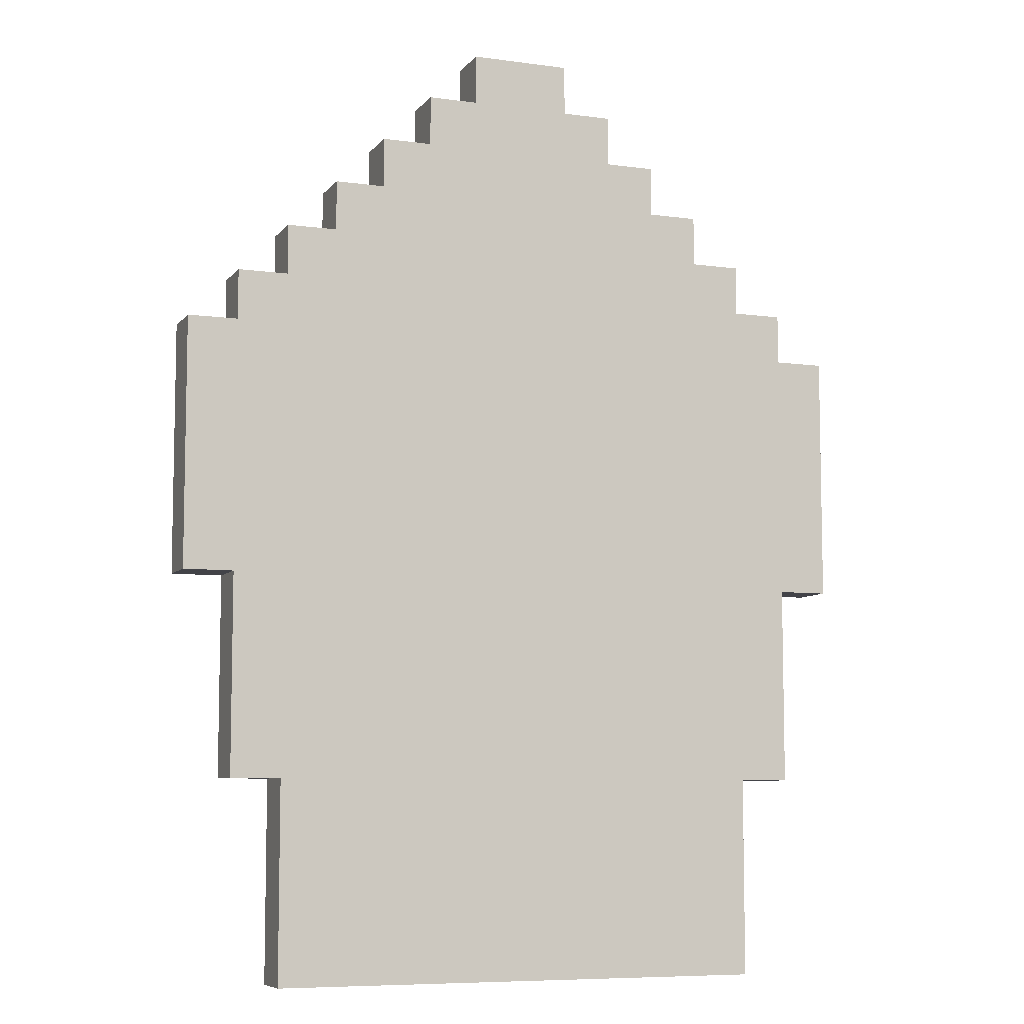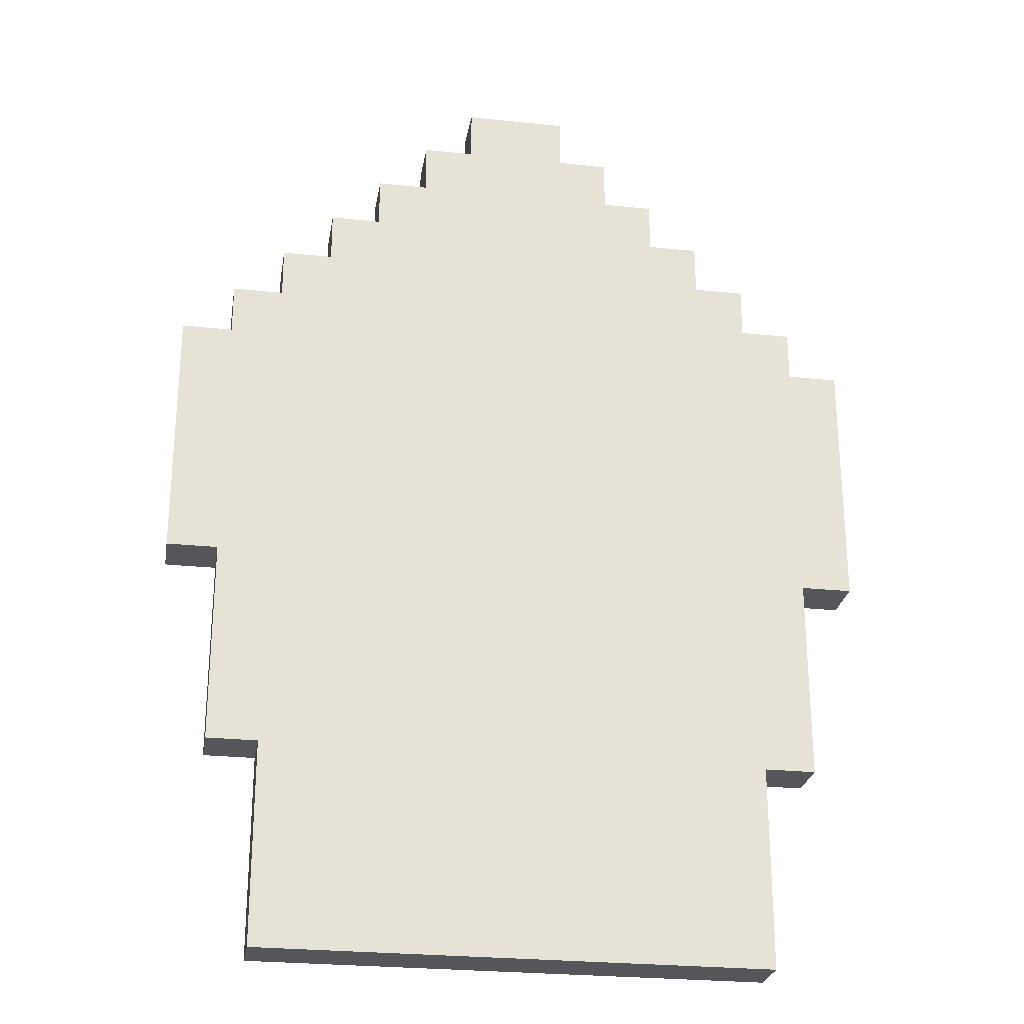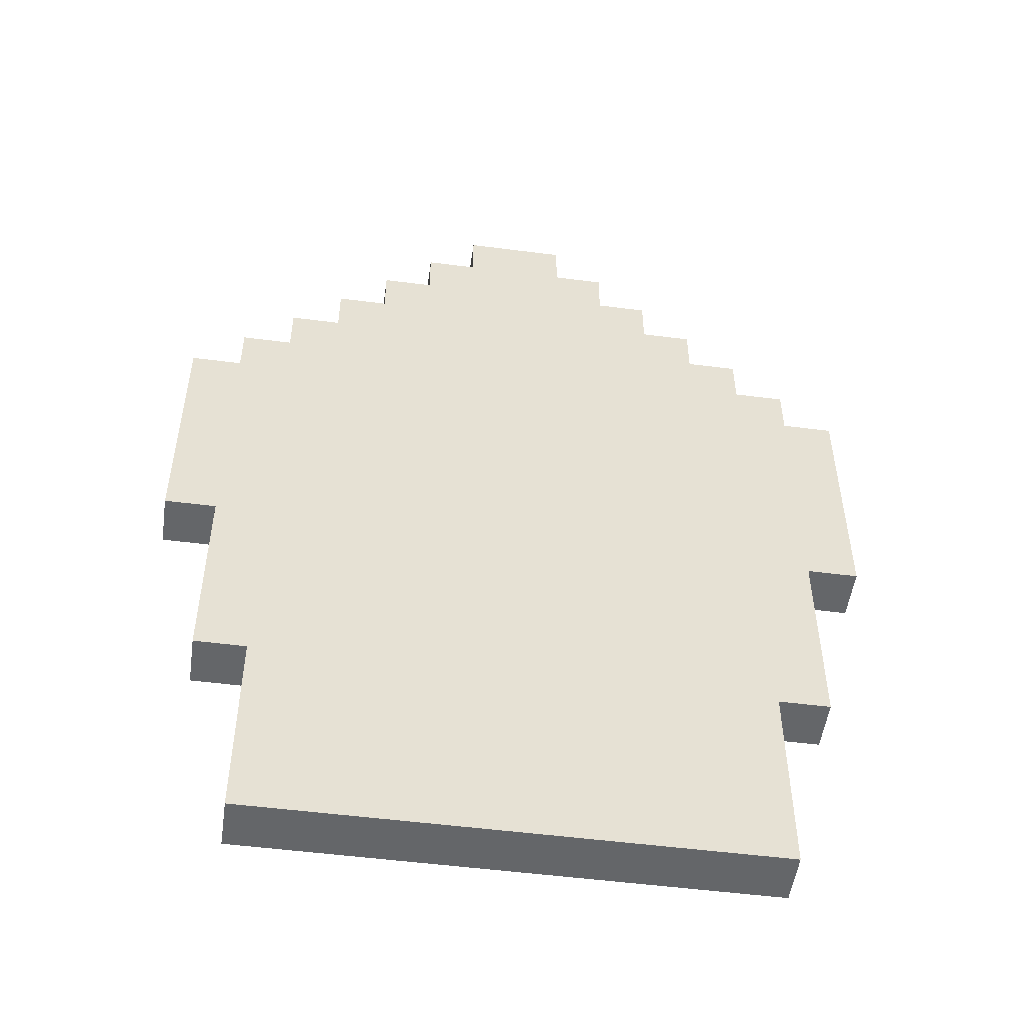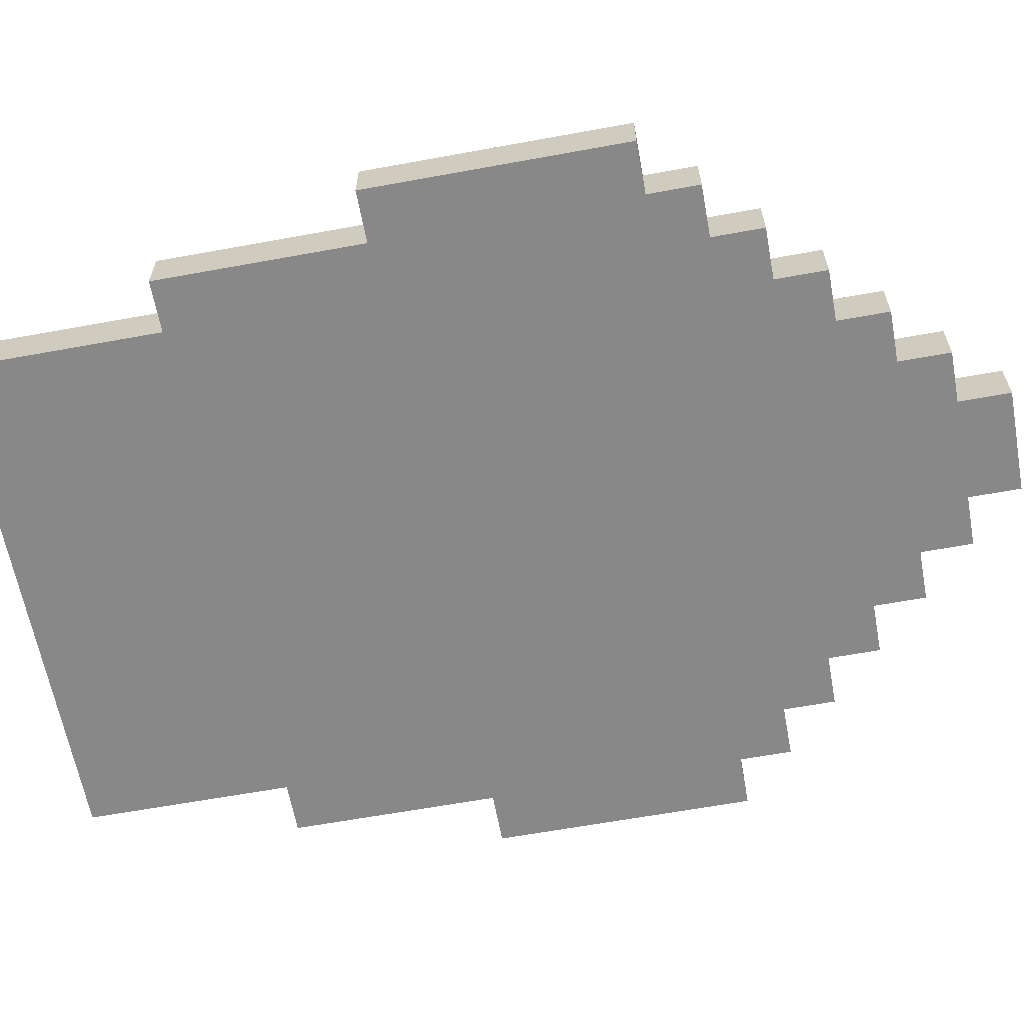
<metadata>
{"format":"obj","ext":"obj","renderer":"f3d","projection":"perspective","resolution":1024,"background":"white","views":[{"elev":-7.6,"azim":-21.2,"up":"+Y"},{"elev":-26.1,"azim":170.5,"up":"+Y"},{"elev":-51.7,"azim":172.0,"up":"+Y"},{"elev":-62.8,"azim":100.5,"up":"+Z"}]}
</metadata>
<code>
o
v -0.7 5.9 2.235e-08
v -0.7 5.9 -0.1
v -0.7 6.4 2.235e-08
v -0.7 6.4 -0.1
v -0.6 5.5 2.235e-08
v -0.6 5.5 -0.1
v -0.6 5.9 2.235e-08
v -0.6 5.9 -0.1
v -0.6 6.4 2.235e-08
v -0.6 6.4 -0.1
v -0.6 6.5 2.235e-08
v -0.6 6.5 -0.1
v -0.5 5.1 2.235e-08
v -0.5 5.1 -0.1
v -0.5 5.5 2.235e-08
v -0.5 5.5 -0.1
v -0.5 6.5 2.235e-08
v -0.5 6.5 -0.1
v -0.5 6.6 2.235e-08
v -0.5 6.6 -0.1
v -0.4 6.6 2.235e-08
v -0.4 6.6 -0.1
v -0.4 6.7 2.235e-08
v -0.4 6.7 -0.1
v -0.3 6.7 2.235e-08
v -0.3 6.7 -0.1
v -0.3 6.8 2.235e-08
v -0.3 6.8 -0.1
v -0.2 6.8 2.235e-08
v -0.2 6.8 -0.1
v -0.2 6.9 2.235e-08
v -0.2 6.9 -0.1
v -0.1 6.9 2.235e-08
v -0.1 6.9 -0.1
v -0.1 7 2.235e-08
v -0.1 7 -0.1
v 0.1 6.9 2.235e-08
v 0.1 6.9 -0.1
v 0.1 7 2.235e-08
v 0.1 7 -0.1
v 0.2 6.8 2.235e-08
v 0.2 6.8 -0.1
v 0.2 6.9 2.235e-08
v 0.2 6.9 -0.1
v 0.3 6.7 2.235e-08
v 0.3 6.7 -0.1
v 0.3 6.8 2.235e-08
v 0.3 6.8 -0.1
v 0.4 6.6 2.235e-08
v 0.4 6.6 -0.1
v 0.4 6.7 2.235e-08
v 0.4 6.7 -0.1
v 0.5 5.1 2.235e-08
v 0.5 5.1 -0.1
v 0.5 5.5 2.235e-08
v 0.5 5.5 -0.1
v 0.5 6.5 2.235e-08
v 0.5 6.5 -0.1
v 0.5 6.6 2.235e-08
v 0.5 6.6 -0.1
v 0.6 5.5 2.235e-08
v 0.6 5.5 -0.1
v 0.6 5.9 2.235e-08
v 0.6 5.9 -0.1
v 0.6 6.4 2.235e-08
v 0.6 6.4 -0.1
v 0.6 6.5 2.235e-08
v 0.6 6.5 -0.1
v 0.7 5.9 2.235e-08
v 0.7 5.9 -0.1
v 0.7 6.4 2.235e-08
v 0.7 6.4 -0.1
v -0.7 5.9 2.235e-08
v -0.7 6.4 2.235e-08
v -0.6 5.5 2.235e-08
v -0.6 5.9 2.235e-08
v -0.6 6 2.235e-08
v -0.6 6.4 2.235e-08
v -0.6 6.5 2.235e-08
v -0.5 5.1 2.235e-08
v -0.5 5.5 2.235e-08
v -0.5 5.6 2.235e-08
v -0.5 6 2.235e-08
v -0.5 6.2 2.235e-08
v -0.5 6.3 2.235e-08
v -0.5 6.4 2.235e-08
v -0.5 6.5 2.235e-08
v -0.5 6.6 2.235e-08
v -0.4 5.2 2.235e-08
v -0.4 5.6 2.235e-08
v -0.4 6 2.235e-08
v -0.4 6.1 2.235e-08
v -0.4 6.2 2.235e-08
v -0.4 6.3 2.235e-08
v -0.4 6.4 2.235e-08
v -0.4 6.5 2.235e-08
v -0.4 6.6 2.235e-08
v -0.4 6.7 2.235e-08
v -0.3 5.9 2.235e-08
v -0.3 6 2.235e-08
v -0.3 6.1 2.235e-08
v -0.3 6.2 2.235e-08
v -0.3 6.3 2.235e-08
v -0.3 6.4 2.235e-08
v -0.3 6.5 2.235e-08
v -0.3 6.6 2.235e-08
v -0.3 6.7 2.235e-08
v -0.3 6.8 2.235e-08
v -0.2 6 2.235e-08
v -0.2 6.1 2.235e-08
v -0.2 6.3 2.235e-08
v -0.2 6.4 2.235e-08
v -0.2 6.5 2.235e-08
v -0.2 6.6 2.235e-08
v -0.2 6.7 2.235e-08
v -0.2 6.8 2.235e-08
v -0.2 6.9 2.235e-08
v -0.1 5.3 2.235e-08
v -0.1 5.8 2.235e-08
v -0.1 6.5 2.235e-08
v -0.1 6.6 2.235e-08
v -0.1 6.7 2.235e-08
v -0.1 6.8 2.235e-08
v -0.1 6.9 2.235e-08
v -0.1 7 2.235e-08
v 5.96e-08 5.3 2.235e-08
v 5.96e-08 5.7 2.235e-08
v 5.96e-08 6 2.235e-08
v 5.96e-08 6.1 2.235e-08
v 0.1 5.8 2.235e-08
v 0.1 5.9 2.235e-08
v 0.1 6 2.235e-08
v 0.1 6.1 2.235e-08
v 0.1 6.5 2.235e-08
v 0.1 6.6 2.235e-08
v 0.1 6.7 2.235e-08
v 0.1 6.8 2.235e-08
v 0.1 6.9 2.235e-08
v 0.1 7 2.235e-08
v 0.2 5.7 2.235e-08
v 0.2 5.8 2.235e-08
v 0.2 5.9 2.235e-08
v 0.2 6 2.235e-08
v 0.2 6.3 2.235e-08
v 0.2 6.4 2.235e-08
v 0.2 6.5 2.235e-08
v 0.2 6.6 2.235e-08
v 0.2 6.7 2.235e-08
v 0.2 6.8 2.235e-08
v 0.2 6.9 2.235e-08
v 0.3 5.8 2.235e-08
v 0.3 5.9 2.235e-08
v 0.3 6.1 2.235e-08
v 0.3 6.2 2.235e-08
v 0.3 6.3 2.235e-08
v 0.3 6.4 2.235e-08
v 0.3 6.5 2.235e-08
v 0.3 6.6 2.235e-08
v 0.3 6.7 2.235e-08
v 0.3 6.8 2.235e-08
v 0.4 5.2 2.235e-08
v 0.4 5.6 2.235e-08
v 0.4 6.2 2.235e-08
v 0.4 6.3 2.235e-08
v 0.4 6.4 2.235e-08
v 0.4 6.5 2.235e-08
v 0.4 6.6 2.235e-08
v 0.4 6.7 2.235e-08
v 0.5 5.1 2.235e-08
v 0.5 5.5 2.235e-08
v 0.5 5.6 2.235e-08
v 0.5 6 2.235e-08
v 0.5 6.2 2.235e-08
v 0.5 6.3 2.235e-08
v 0.5 6.4 2.235e-08
v 0.5 6.5 2.235e-08
v 0.5 6.6 2.235e-08
v 0.6 5.5 2.235e-08
v 0.6 5.9 2.235e-08
v 0.6 6 2.235e-08
v 0.6 6.4 2.235e-08
v 0.6 6.5 2.235e-08
v 0.7 5.9 2.235e-08
v 0.7 6.4 2.235e-08
v -0.7 5.9 -0.1
v -0.7 6.4 -0.1
v -0.6 5.5 -0.1
v -0.6 5.9 -0.1
v -0.6 6 -0.1
v -0.6 6.4 -0.1
v -0.6 6.5 -0.1
v -0.5 5.1 -0.1
v -0.5 5.5 -0.1
v -0.5 5.6 -0.1
v -0.5 6 -0.1
v -0.5 6.2 -0.1
v -0.5 6.3 -0.1
v -0.5 6.4 -0.1
v -0.5 6.5 -0.1
v -0.5 6.6 -0.1
v -0.4 5.2 -0.1
v -0.4 5.6 -0.1
v -0.4 6 -0.1
v -0.4 6.1 -0.1
v -0.4 6.2 -0.1
v -0.4 6.3 -0.1
v -0.4 6.4 -0.1
v -0.4 6.5 -0.1
v -0.4 6.6 -0.1
v -0.4 6.7 -0.1
v -0.3 5.9 -0.1
v -0.3 6 -0.1
v -0.3 6.1 -0.1
v -0.3 6.2 -0.1
v -0.3 6.3 -0.1
v -0.3 6.4 -0.1
v -0.3 6.5 -0.1
v -0.3 6.6 -0.1
v -0.3 6.7 -0.1
v -0.3 6.8 -0.1
v -0.2 6 -0.1
v -0.2 6.1 -0.1
v -0.2 6.3 -0.1
v -0.2 6.4 -0.1
v -0.2 6.5 -0.1
v -0.2 6.6 -0.1
v -0.2 6.7 -0.1
v -0.2 6.8 -0.1
v -0.2 6.9 -0.1
v -0.1 5.3 -0.1
v -0.1 5.8 -0.1
v -0.1 6.5 -0.1
v -0.1 6.6 -0.1
v -0.1 6.7 -0.1
v -0.1 6.8 -0.1
v -0.1 6.9 -0.1
v -0.1 7 -0.1
v 5.96e-08 5.3 -0.1
v 5.96e-08 5.7 -0.1
v 5.96e-08 6 -0.1
v 5.96e-08 6.1 -0.1
v 0.1 5.8 -0.1
v 0.1 5.9 -0.1
v 0.1 6 -0.1
v 0.1 6.1 -0.1
v 0.1 6.5 -0.1
v 0.1 6.6 -0.1
v 0.1 6.7 -0.1
v 0.1 6.8 -0.1
v 0.1 6.9 -0.1
v 0.1 7 -0.1
v 0.2 5.7 -0.1
v 0.2 5.8 -0.1
v 0.2 5.9 -0.1
v 0.2 6 -0.1
v 0.2 6.3 -0.1
v 0.2 6.4 -0.1
v 0.2 6.5 -0.1
v 0.2 6.6 -0.1
v 0.2 6.7 -0.1
v 0.2 6.8 -0.1
v 0.2 6.9 -0.1
v 0.3 5.8 -0.1
v 0.3 5.9 -0.1
v 0.3 6.1 -0.1
v 0.3 6.2 -0.1
v 0.3 6.3 -0.1
v 0.3 6.4 -0.1
v 0.3 6.5 -0.1
v 0.3 6.6 -0.1
v 0.3 6.7 -0.1
v 0.3 6.8 -0.1
v 0.4 5.2 -0.1
v 0.4 5.6 -0.1
v 0.4 6.2 -0.1
v 0.4 6.3 -0.1
v 0.4 6.4 -0.1
v 0.4 6.5 -0.1
v 0.4 6.6 -0.1
v 0.4 6.7 -0.1
v 0.5 5.1 -0.1
v 0.5 5.5 -0.1
v 0.5 5.6 -0.1
v 0.5 6 -0.1
v 0.5 6.2 -0.1
v 0.5 6.3 -0.1
v 0.5 6.4 -0.1
v 0.5 6.5 -0.1
v 0.5 6.6 -0.1
v 0.6 5.5 -0.1
v 0.6 5.9 -0.1
v 0.6 6 -0.1
v 0.6 6.4 -0.1
v 0.6 6.5 -0.1
v 0.7 5.9 -0.1
v 0.7 6.4 -0.1
v -0.5 5.1 2.235e-08
v 0.5 5.1 2.235e-08
v -0.5 5.1 -0.1
v 0.5 5.1 -0.1
v -0.6 5.5 2.235e-08
v -0.5 5.5 2.235e-08
v 0.5 5.5 2.235e-08
v 0.6 5.5 2.235e-08
v -0.6 5.5 -0.1
v -0.5 5.5 -0.1
v 0.5 5.5 -0.1
v 0.6 5.5 -0.1
v -0.7 5.9 2.235e-08
v -0.6 5.9 2.235e-08
v 0.6 5.9 2.235e-08
v 0.7 5.9 2.235e-08
v -0.7 5.9 -0.1
v -0.6 5.9 -0.1
v 0.6 5.9 -0.1
v 0.7 5.9 -0.1
v -0.7 6.4 2.235e-08
v -0.6 6.4 2.235e-08
v 0.6 6.4 2.235e-08
v 0.7 6.4 2.235e-08
v -0.7 6.4 -0.1
v -0.6 6.4 -0.1
v 0.6 6.4 -0.1
v 0.7 6.4 -0.1
v -0.6 6.5 2.235e-08
v -0.5 6.5 2.235e-08
v 0.5 6.5 2.235e-08
v 0.6 6.5 2.235e-08
v -0.6 6.5 -0.1
v -0.5 6.5 -0.1
v 0.5 6.5 -0.1
v 0.6 6.5 -0.1
v -0.5 6.6 2.235e-08
v -0.4 6.6 2.235e-08
v 0.4 6.6 2.235e-08
v 0.5 6.6 2.235e-08
v -0.5 6.6 -0.1
v -0.4 6.6 -0.1
v 0.4 6.6 -0.1
v 0.5 6.6 -0.1
v -0.4 6.7 2.235e-08
v -0.3 6.7 2.235e-08
v 0.3 6.7 2.235e-08
v 0.4 6.7 2.235e-08
v -0.4 6.7 -0.1
v -0.3 6.7 -0.1
v 0.3 6.7 -0.1
v 0.4 6.7 -0.1
v -0.3 6.8 2.235e-08
v -0.2 6.8 2.235e-08
v 0.2 6.8 2.235e-08
v 0.3 6.8 2.235e-08
v -0.3 6.8 -0.1
v -0.2 6.8 -0.1
v 0.2 6.8 -0.1
v 0.3 6.8 -0.1
v -0.2 6.9 2.235e-08
v -0.1 6.9 2.235e-08
v 0.1 6.9 2.235e-08
v 0.2 6.9 2.235e-08
v -0.2 6.9 -0.1
v -0.1 6.9 -0.1
v 0.1 6.9 -0.1
v 0.2 6.9 -0.1
v -0.1 7 2.235e-08
v 0.1 7 2.235e-08
v -0.1 7 -0.1
v 0.1 7 -0.1
f 3 2 1
f 4 2 3
f 7 6 5
f 8 6 7
f 11 10 9
f 12 10 11
f 15 14 13
f 16 14 15
f 19 18 17
f 20 18 19
f 23 22 21
f 24 22 23
f 27 26 25
f 28 26 27
f 31 30 29
f 32 30 31
f 35 34 33
f 36 34 35
f 37 38 39
f 39 38 40
f 41 42 43
f 43 42 44
f 45 46 47
f 47 46 48
f 49 50 51
f 51 50 52
f 53 54 55
f 55 54 56
f 57 58 59
f 59 58 60
f 61 62 63
f 63 62 64
f 65 66 67
f 67 66 68
f 69 70 71
f 71 70 72
f 76 74 73
f 77 74 76
f 78 74 77
f 81 76 75
f 81 77 76
f 82 77 81
f 83 78 77
f 83 77 82
f 84 78 83
f 85 78 84
f 86 79 78
f 86 78 85
f 87 79 86
f 89 82 81
f 89 81 80
f 90 83 82
f 90 82 89
f 90 84 83
f 91 84 90
f 92 84 91
f 93 85 84
f 93 84 92
f 94 87 86
f 94 85 93
f 94 86 85
f 95 87 94
f 96 88 87
f 96 87 95
f 97 88 96
f 99 91 90
f 99 90 89
f 100 92 91
f 100 91 99
f 101 93 92
f 101 92 100
f 101 94 93
f 102 94 101
f 103 95 94
f 103 94 102
f 104 97 96
f 104 95 103
f 104 96 95
f 105 97 104
f 106 98 97
f 106 97 105
f 107 98 106
f 109 102 101
f 109 100 99
f 109 101 100
f 110 102 109
f 111 103 102
f 111 104 103
f 112 105 104
f 112 104 111
f 113 107 106
f 113 105 112
f 113 106 105
f 114 107 113
f 115 108 107
f 115 107 114
f 116 108 115
f 118 99 89
f 119 99 118
f 120 114 113
f 120 113 112
f 121 115 114
f 121 114 120
f 121 116 115
f 122 116 121
f 123 117 116
f 123 116 122
f 124 117 123
f 126 119 118
f 126 118 89
f 127 119 126
f 128 109 99
f 128 110 109
f 129 102 110
f 129 110 128
f 130 99 119
f 130 119 127
f 131 128 99
f 131 99 130
f 131 129 128
f 132 129 131
f 133 102 129
f 133 129 132
f 134 120 112
f 134 121 120
f 135 122 121
f 135 121 134
f 136 124 123
f 136 122 135
f 136 123 122
f 137 124 136
f 138 125 124
f 138 124 137
f 139 125 138
f 140 132 131
f 140 130 127
f 140 127 126
f 140 131 130
f 141 132 140
f 142 132 141
f 143 133 132
f 143 132 142
f 144 112 111
f 144 111 102
f 145 134 112
f 145 112 144
f 146 135 134
f 146 134 145
f 147 136 135
f 147 135 146
f 147 137 136
f 148 137 147
f 149 138 137
f 149 137 148
f 150 138 149
f 151 141 140
f 151 142 141
f 152 143 142
f 152 142 151
f 153 133 143
f 153 143 152
f 153 102 133
f 154 144 102
f 154 102 153
f 154 145 144
f 155 145 154
f 156 146 145
f 156 145 155
f 157 148 147
f 157 146 156
f 157 147 146
f 158 148 157
f 159 149 148
f 159 148 158
f 160 149 159
f 161 153 152
f 161 152 151
f 161 89 80
f 161 151 140
f 161 126 89
f 161 140 126
f 161 154 153
f 161 155 154
f 162 155 161
f 163 155 162
f 164 156 155
f 164 155 163
f 165 157 156
f 165 156 164
f 165 158 157
f 166 158 165
f 167 159 158
f 167 158 166
f 168 159 167
f 169 162 161
f 169 161 80
f 170 162 169
f 171 163 162
f 171 162 170
f 172 163 171
f 173 164 163
f 173 163 172
f 174 166 165
f 174 164 173
f 174 165 164
f 175 166 174
f 176 167 166
f 176 166 175
f 177 167 176
f 178 172 171
f 178 171 170
f 179 172 178
f 180 173 172
f 180 172 179
f 180 175 174
f 180 174 173
f 181 176 175
f 181 175 180
f 182 176 181
f 183 180 179
f 183 181 180
f 184 181 183
f 185 186 188
f 188 186 189
f 189 186 190
f 187 188 193
f 188 189 193
f 193 189 194
f 189 190 195
f 194 189 195
f 195 190 196
f 196 190 197
f 190 191 198
f 197 190 198
f 198 191 199
f 193 194 201
f 192 193 201
f 194 195 202
f 201 194 202
f 195 196 202
f 202 196 203
f 203 196 204
f 196 197 205
f 204 196 205
f 198 199 206
f 205 197 206
f 197 198 206
f 206 199 207
f 199 200 208
f 207 199 208
f 208 200 209
f 202 203 211
f 201 202 211
f 203 204 212
f 211 203 212
f 204 205 213
f 212 204 213
f 205 206 213
f 213 206 214
f 206 207 215
f 214 206 215
f 208 209 216
f 215 207 216
f 207 208 216
f 216 209 217
f 209 210 218
f 217 209 218
f 218 210 219
f 213 214 221
f 211 212 221
f 212 213 221
f 221 214 222
f 214 215 223
f 215 216 223
f 216 217 224
f 223 216 224
f 218 219 225
f 224 217 225
f 217 218 225
f 225 219 226
f 219 220 227
f 226 219 227
f 227 220 228
f 201 211 230
f 230 211 231
f 225 226 232
f 224 225 232
f 226 227 233
f 232 226 233
f 227 228 233
f 233 228 234
f 228 229 235
f 234 228 235
f 235 229 236
f 230 231 238
f 201 230 238
f 238 231 239
f 211 221 240
f 221 222 240
f 222 214 241
f 240 222 241
f 231 211 242
f 239 231 242
f 211 240 243
f 242 211 243
f 240 241 243
f 243 241 244
f 241 214 245
f 244 241 245
f 224 232 246
f 232 233 246
f 233 234 247
f 246 233 247
f 235 236 248
f 247 234 248
f 234 235 248
f 248 236 249
f 236 237 250
f 249 236 250
f 250 237 251
f 243 244 252
f 239 242 252
f 238 239 252
f 242 243 252
f 252 244 253
f 253 244 254
f 244 245 255
f 254 244 255
f 223 224 256
f 214 223 256
f 224 246 257
f 256 224 257
f 246 247 258
f 257 246 258
f 247 248 259
f 258 247 259
f 248 249 259
f 259 249 260
f 249 250 261
f 260 249 261
f 261 250 262
f 252 253 263
f 253 254 263
f 254 255 264
f 263 254 264
f 255 245 265
f 264 255 265
f 245 214 265
f 214 256 266
f 265 214 266
f 256 257 266
f 266 257 267
f 257 258 268
f 267 257 268
f 259 260 269
f 268 258 269
f 258 259 269
f 269 260 270
f 260 261 271
f 270 260 271
f 271 261 272
f 264 265 273
f 263 264 273
f 192 201 273
f 252 263 273
f 201 238 273
f 238 252 273
f 265 266 273
f 266 267 273
f 273 267 274
f 274 267 275
f 267 268 276
f 275 267 276
f 268 269 277
f 276 268 277
f 269 270 277
f 277 270 278
f 270 271 279
f 278 270 279
f 279 271 280
f 273 274 281
f 192 273 281
f 281 274 282
f 274 275 283
f 282 274 283
f 283 275 284
f 275 276 285
f 284 275 285
f 277 278 286
f 285 276 286
f 276 277 286
f 286 278 287
f 278 279 288
f 287 278 288
f 288 279 289
f 283 284 290
f 282 283 290
f 290 284 291
f 284 285 292
f 291 284 292
f 286 287 292
f 285 286 292
f 287 288 293
f 292 287 293
f 293 288 294
f 291 292 295
f 292 293 295
f 295 293 296
f 299 298 297
f 300 298 299
f 305 302 301
f 306 302 305
f 307 304 303
f 308 304 307
f 313 310 309
f 314 310 313
f 315 312 311
f 316 312 315
f 317 318 321
f 321 318 322
f 319 320 323
f 323 320 324
f 325 326 329
f 329 326 330
f 327 328 331
f 331 328 332
f 333 334 337
f 337 334 338
f 335 336 339
f 339 336 340
f 341 342 345
f 345 342 346
f 343 344 347
f 347 344 348
f 349 350 353
f 353 350 354
f 351 352 355
f 355 352 356
f 357 358 361
f 361 358 362
f 359 360 363
f 363 360 364
f 365 366 367
f 367 366 368

</code>
